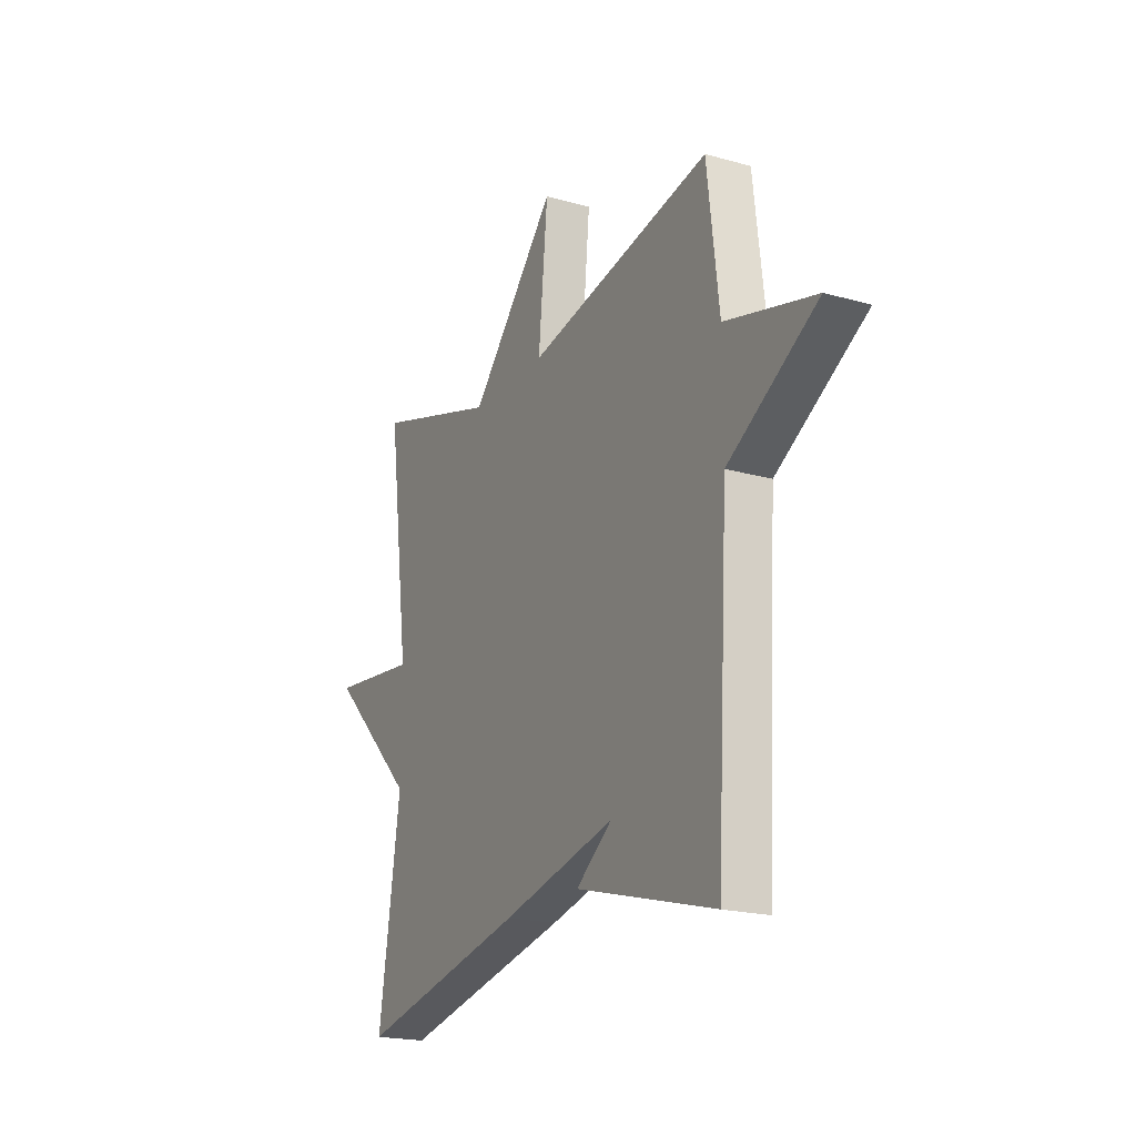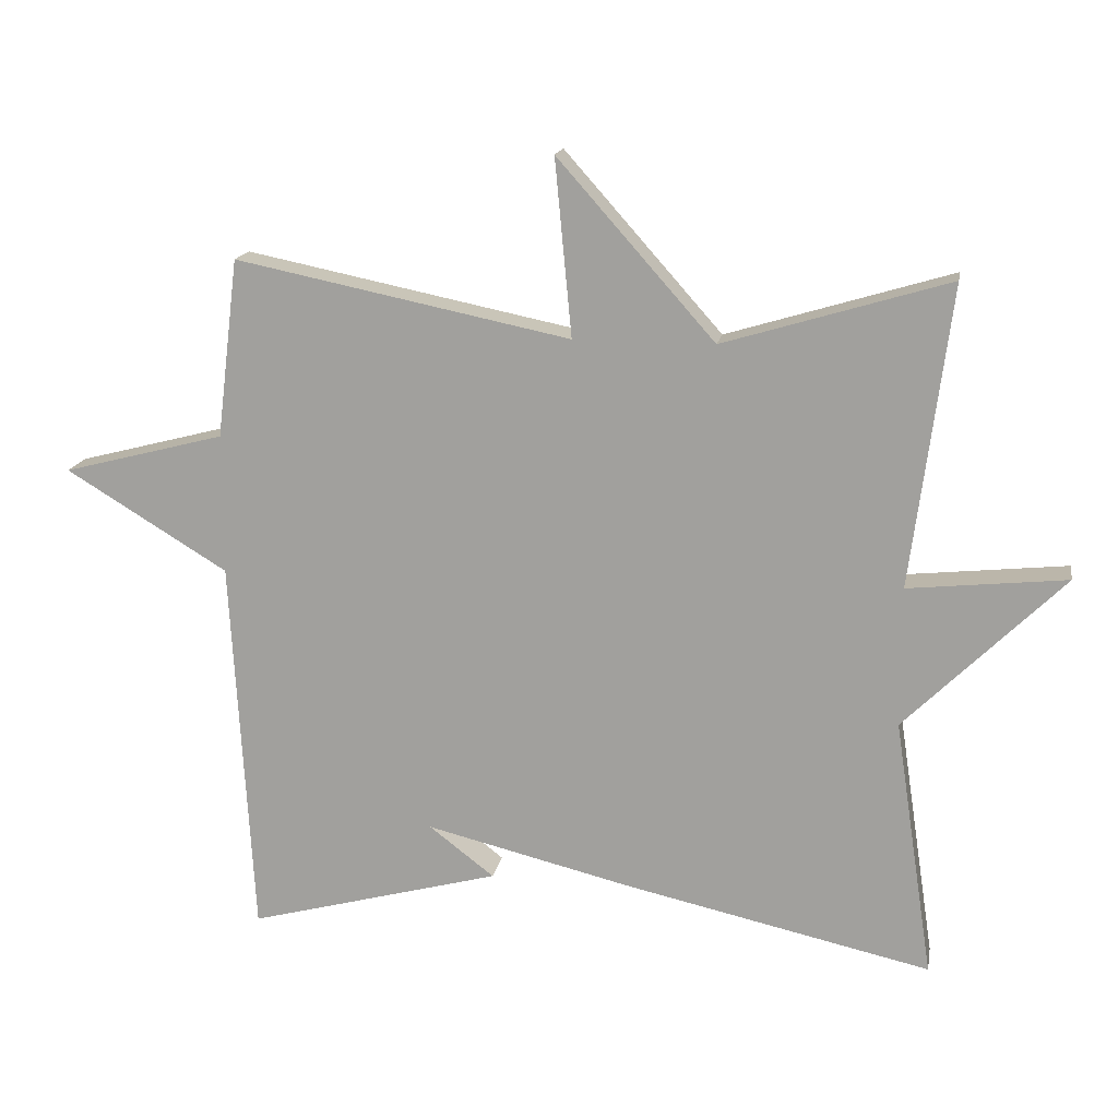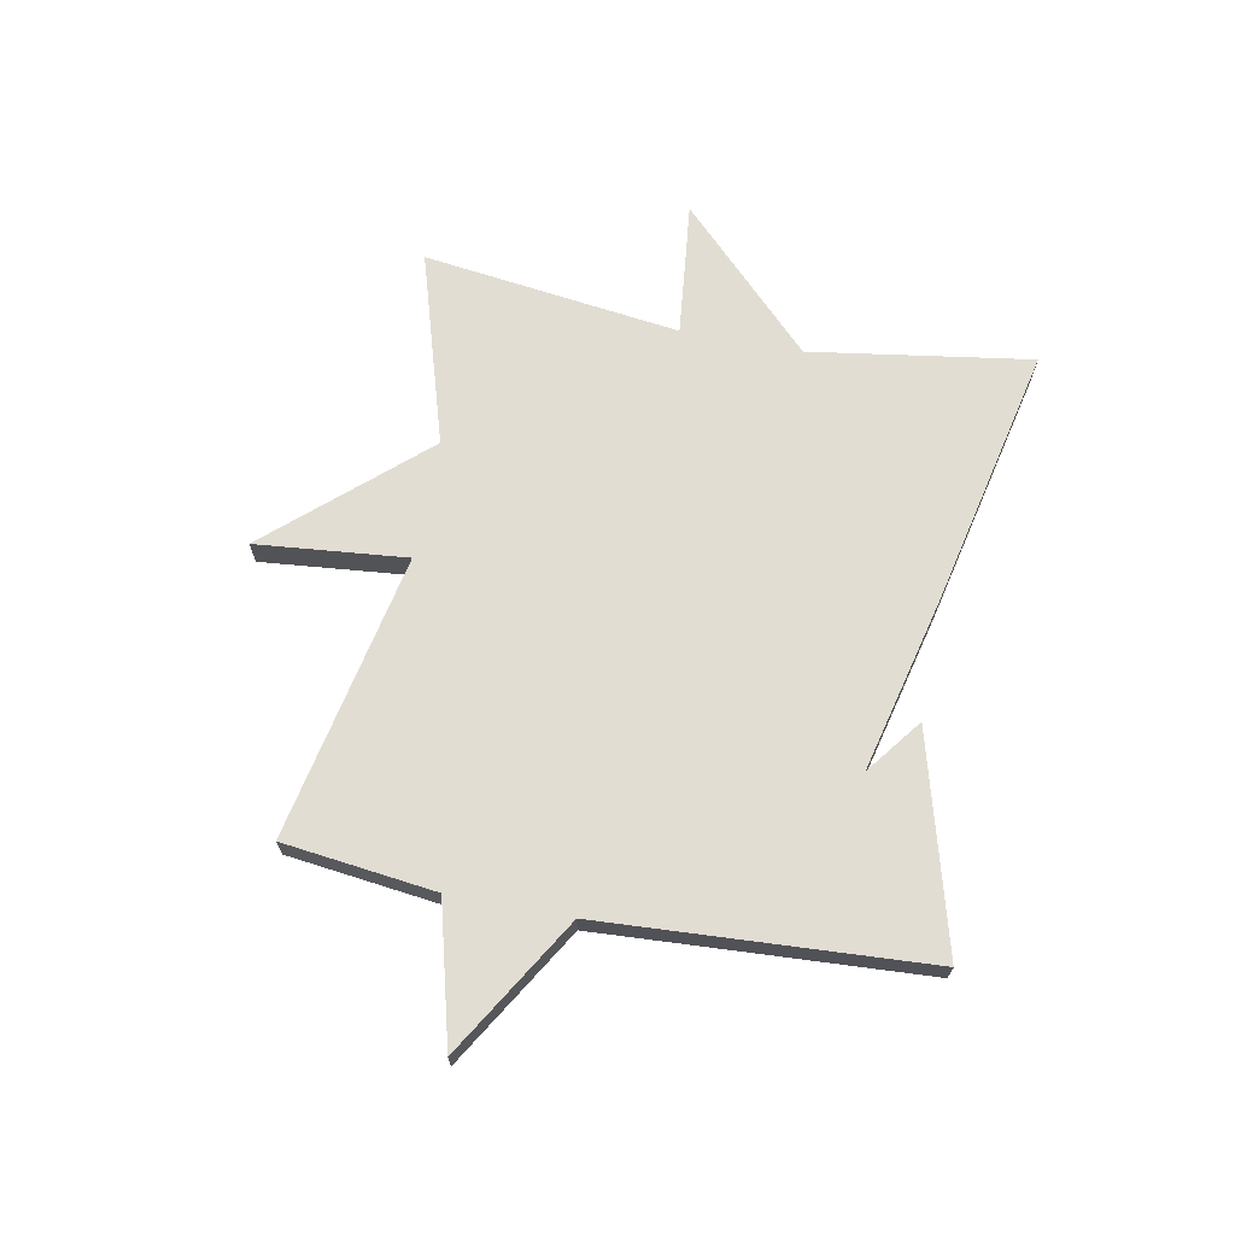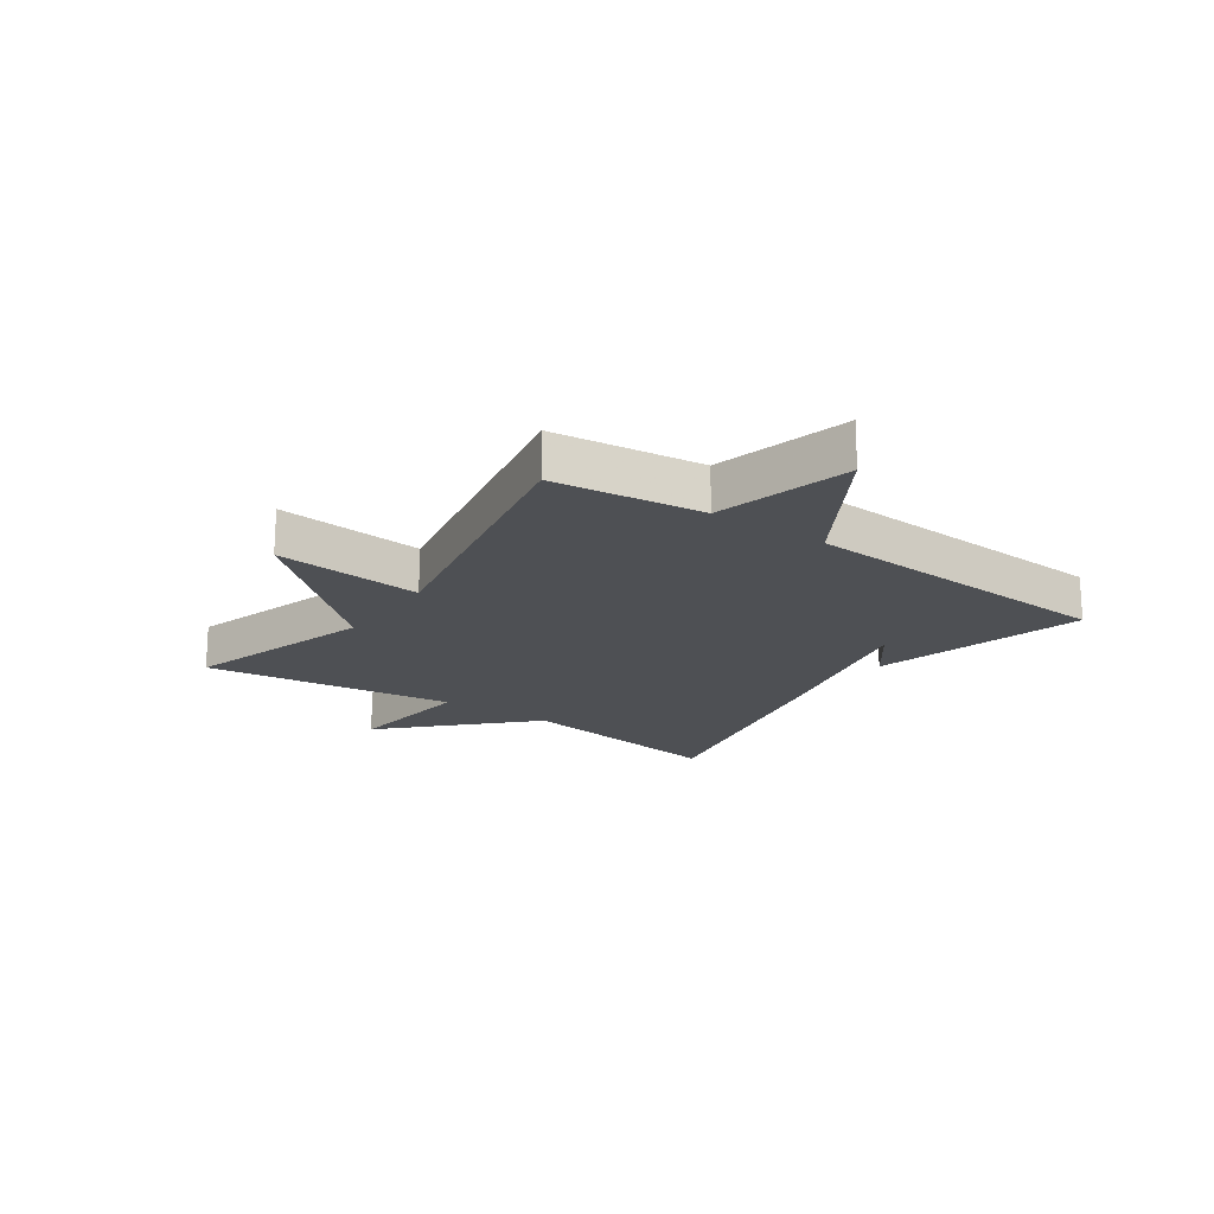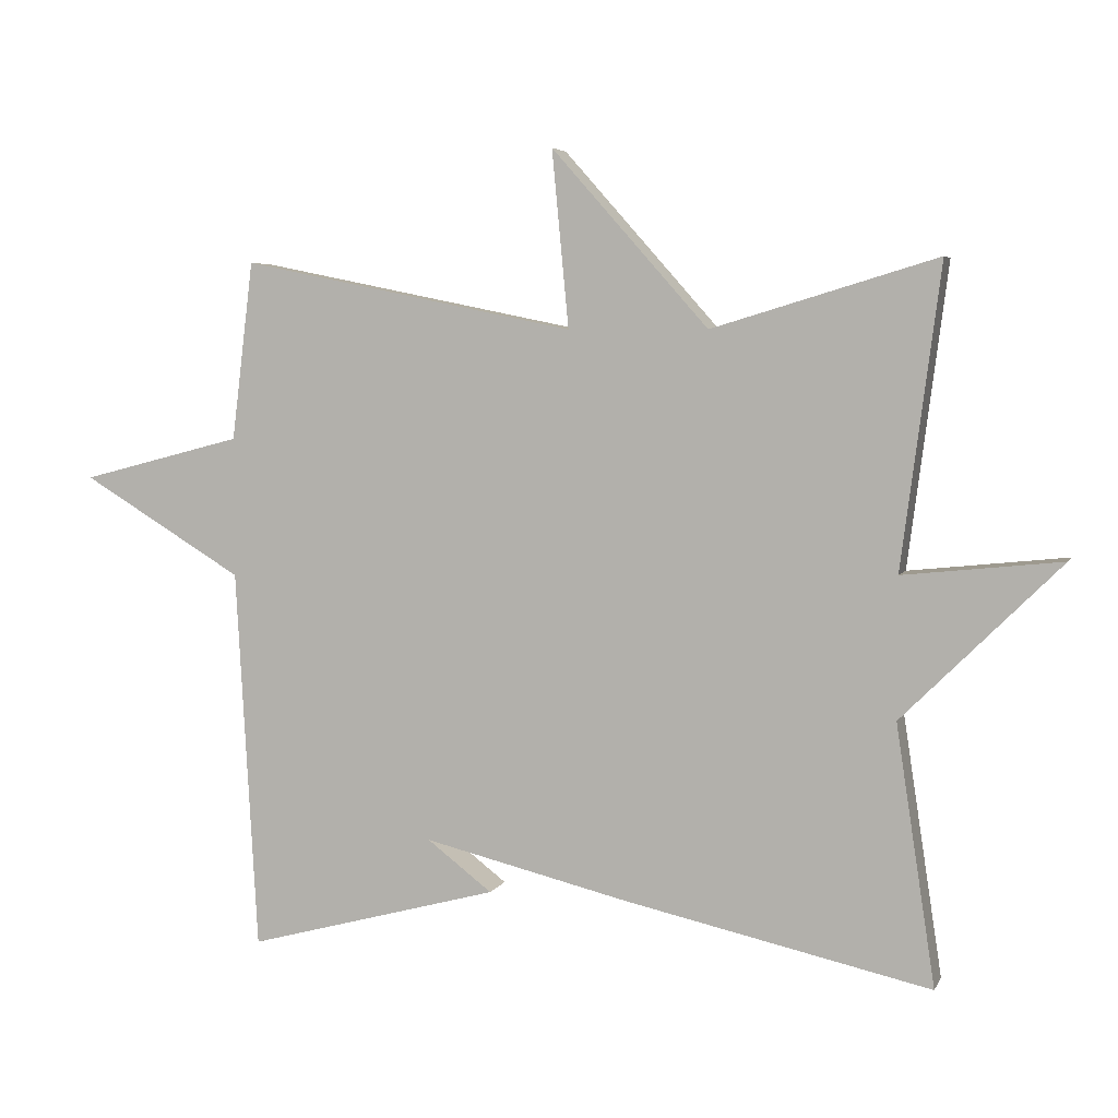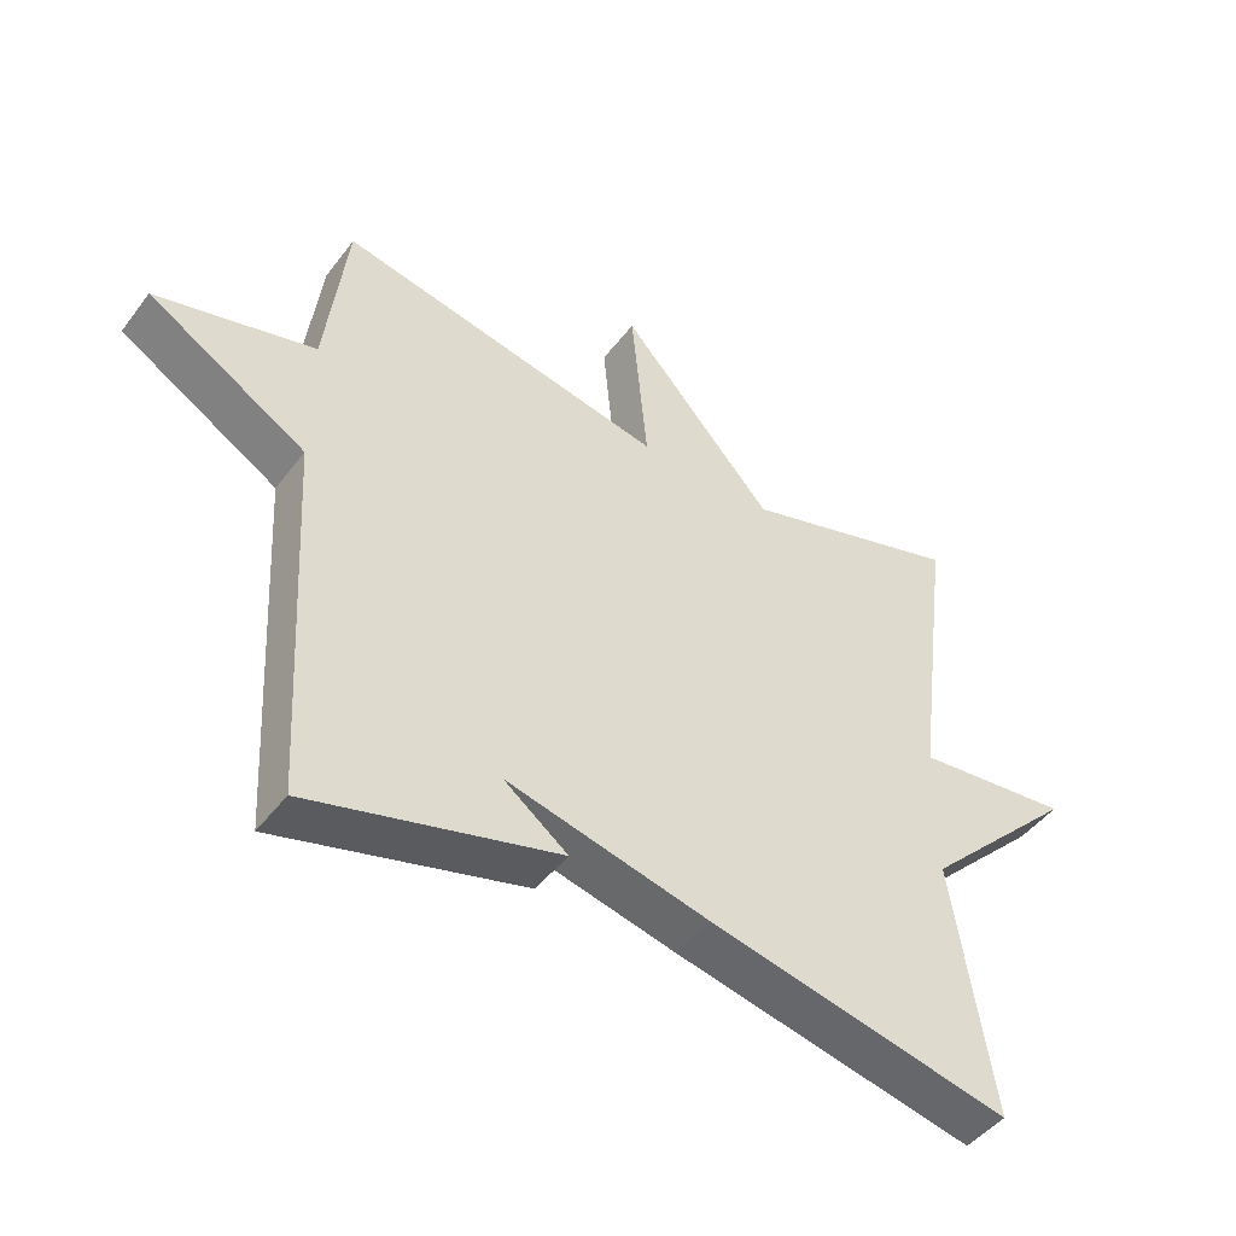
<metadata>
{"format":"obj","ext":"obj","renderer":"f3d","projection":"perspective","resolution":1024,"background":"white","views":[{"elev":-20.0,"azim":62.5,"up":"+Z"},{"elev":16.1,"azim":-169.9,"up":"+Z"},{"elev":68.2,"azim":100.8,"up":"+Y"},{"elev":-18.9,"azim":55.0,"up":"+Y"},{"elev":4.9,"azim":-163.8,"up":"+Z"},{"elev":-46.4,"azim":145.0,"up":"+Z"}]}
</metadata>
<code>
v -0.5 0.07 0.5
v -0.178 0.07 0.403
v 0.046 0.07 0.655
v 0.022 0.07 0.403
v 0.5 0.07 0.5
v 0.531 0.07 0.245
v 0.762 0.07 0.185
v 0.531 0.07 0.045
v 0.5 0.07 -0.5
v 0.139 0.07 -0.403
v 0.232 0.07 -0.332
v -0.061 0.07 -0.403
v -0.5 0.07 -0.5
v -0.444 0.07 -0.13
v -0.67 0.07 0.094
v -0.444 0.07 0.07
v -0.5 0 0.5
v -0.178 0 0.403
v 0.046 0 0.655
v 0.022 0 0.403
v 0.5 0 0.5
v 0.531 0 0.245
v 0.762 0 0.185
v 0.531 0 0.045
v 0.5 0 -0.5
v 0.139 0 -0.403
v 0.232 0 -0.332
v -0.061 0 -0.403
v -0.5 0 -0.5
v -0.444 0 -0.13
v -0.67 0 0.094
v -0.444 0 0.07
f 14 15 16
f 11 12 13 14
f 11 14 16
f 9 10 11
f 8 9 11
f 16 1 2
f 11 16 2
f 8 11 2
f 6 7 8 2
f 4 5 6
f 2 3 4
f 2 4 6
f 32 31 30
f 30 29 28 27
f 32 30 27
f 27 26 25
f 27 25 24
f 18 17 32
f 18 32 27
f 18 27 24
f 18 24 23 22
f 22 21 20
f 20 19 18
f 22 20 18
f 1 17 18 2
f 2 18 19 3
f 3 19 20 4
f 4 20 21 5
f 5 21 22 6
f 6 22 23 7
f 7 23 24 8
f 8 24 25 9
f 9 25 26 10
f 10 26 27 11
f 11 27 28 12
f 12 28 29 13
f 13 29 30 14
f 14 30 31 15
f 15 31 32 16
f 16 32 17 1

</code>
